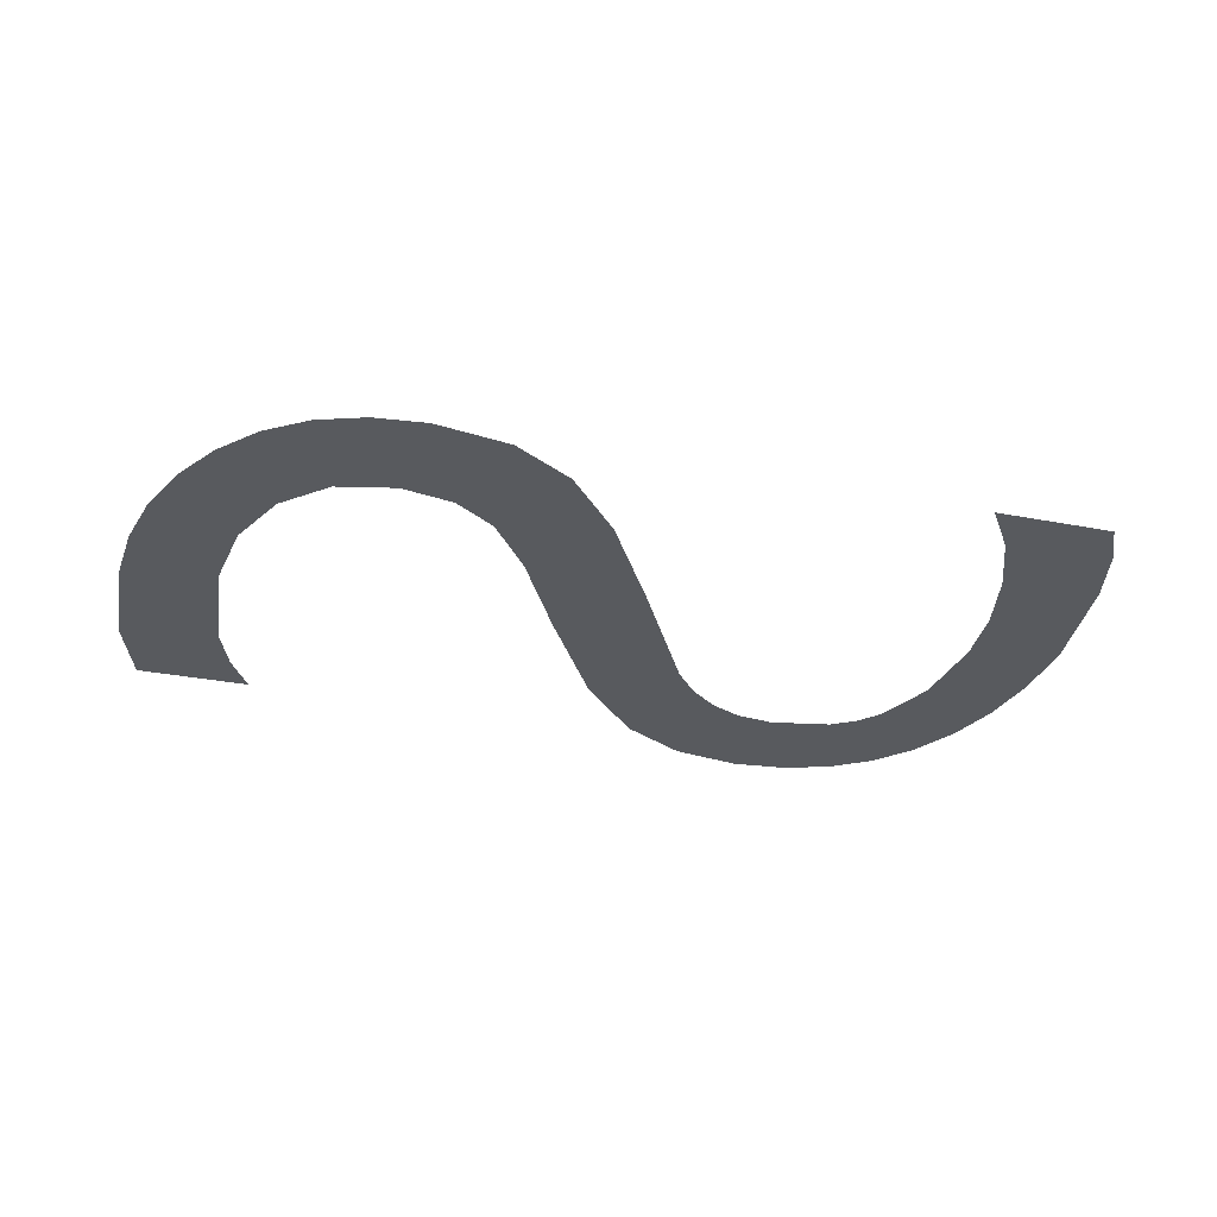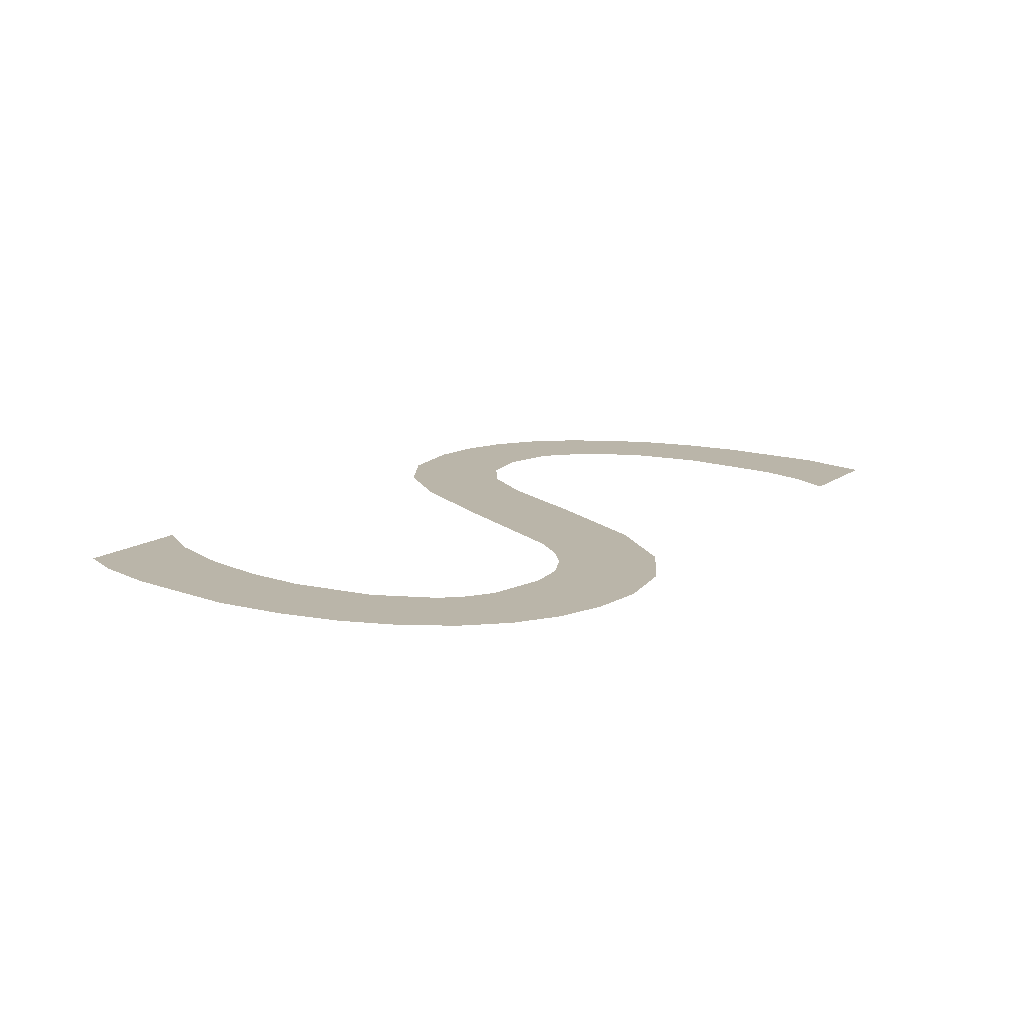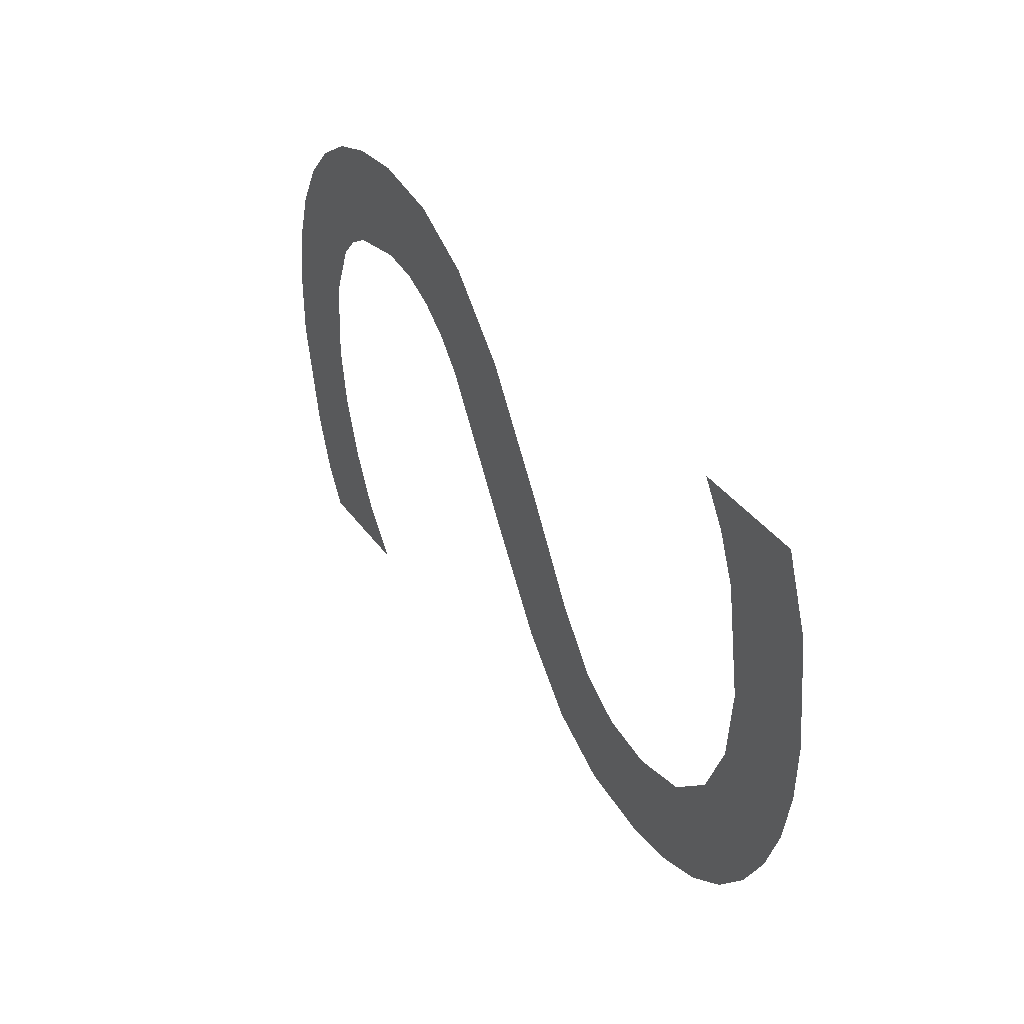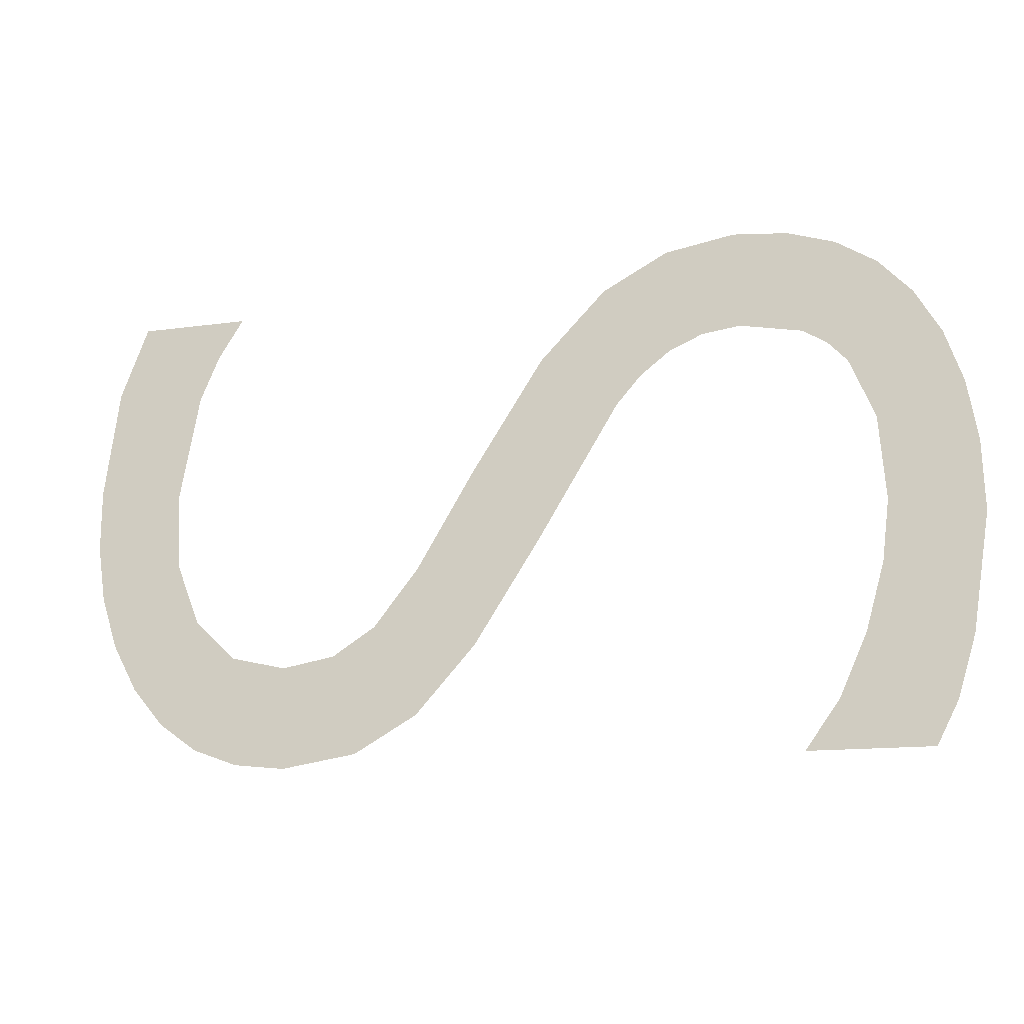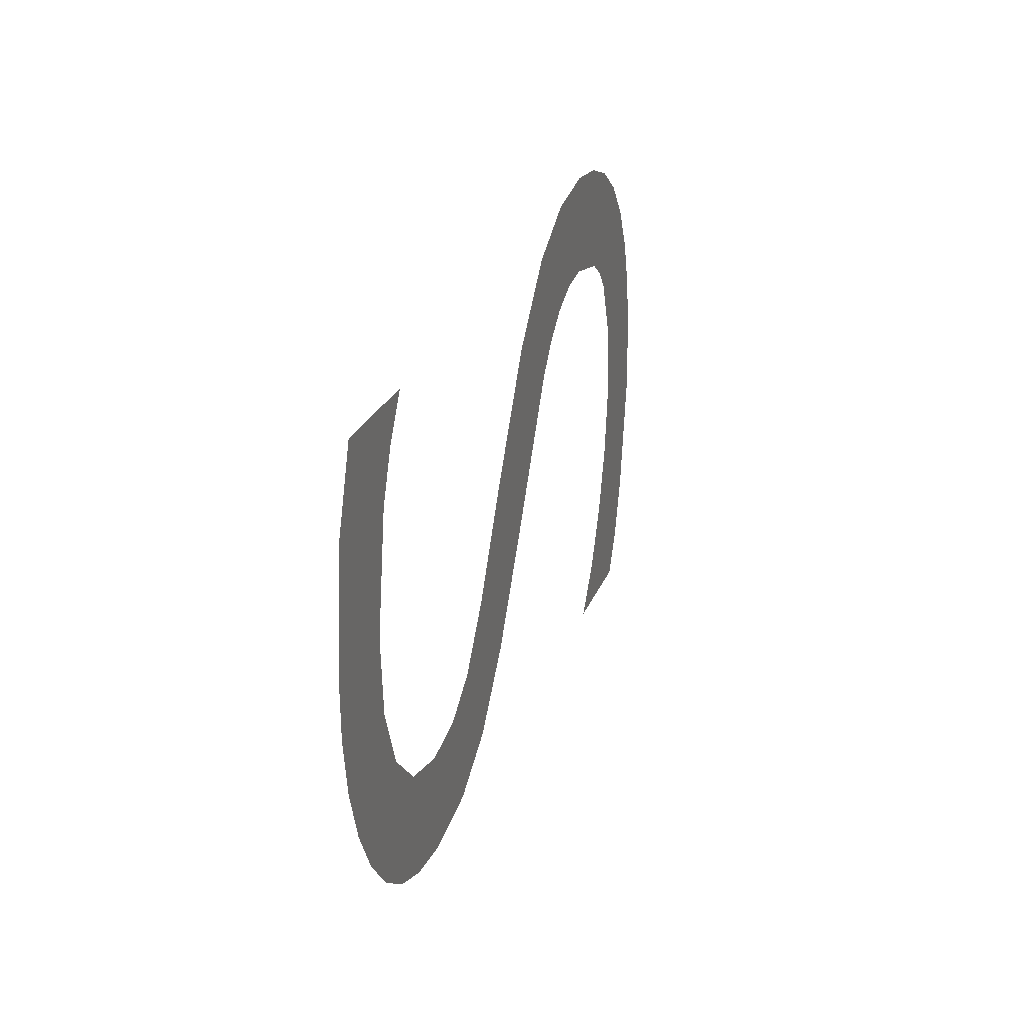
<metadata>
{"format":"obj","ext":"obj","renderer":"f3d","projection":"perspective","resolution":1024,"background":"white","views":[{"elev":-31.1,"azim":162.0,"up":"+Y"},{"elev":13.5,"azim":-59.8,"up":"+Y"},{"elev":40.1,"azim":58.8,"up":"+Z"},{"elev":-21.6,"azim":-162.1,"up":"+Z"},{"elev":26.7,"azim":107.3,"up":"+Z"}]}
</metadata>
<code>
o #ID385
v 0.1286 0.1022 -0.1554
v 0.1222 0.1022 -0.1587
v 0.1204 0.1022 -0.1558
v 0.1236 0.1022 -0.1621
v 0.125 0.1022 -0.1702
v 0.1276 0.1022 -0.1851
v 0.1295 0.1022 -0.1816
v 0.1307 0.1022 -0.1777
v 0.1306 0.1022 -0.1608
v 0.1314 0.1022 -0.1735
v 0.1315 0.1022 -0.169
v 0.07104 0.1022 -0.1587
v 0.07147 0.1022 -0.1768
v 0.06869 0.1022 -0.1614
v 0.07183 0.1022 -0.1706
v 0.07393 0.1022 -0.1566
v 0.07355 0.1022 -0.1661
v 0.07492 0.1022 -0.1645
v 0.07733 0.1022 -0.1553
v 0.07663 0.1022 -0.1633
v 0.08107 0.1022 -0.1622
v 0.08126 0.1022 -0.1548
v 0.08385 0.1022 -0.1625
v 0.08634 0.1022 -0.1554
v 0.08632 0.1022 -0.1635
v 0.08847 0.1022 -0.1651
v 0.09113 0.1022 -0.1579
v 0.09031 0.1022 -0.1671
v 0.0962 0.1022 -0.1768
v 0.09598 0.1022 -0.1628
v 0.101 0.1022 -0.1843
v 0.1013 0.1022 -0.1711
v 0.1054 0.1022 -0.189
v 0.1054 0.1022 -0.1781
v 0.1099 0.1022 -0.1914
v 0.1087 0.1022 -0.1821
v 0.1118 0.1022 -0.1841
v 0.1154 0.1022 -0.1921
v 0.1157 0.1022 -0.1846
v 0.1191 0.1022 -0.1915
v 0.1198 0.1022 -0.1834
v 0.1224 0.1022 -0.1901
v 0.1228 0.1022 -0.1804
v 0.1252 0.1022 -0.188
v 0.1245 0.1022 -0.1758
v 0.06504 0.1022 -0.1733
v 0.06645 0.1022 -0.1869
v 0.06499 0.1022 -0.1784
v 0.06567 0.1022 -0.1688
v 0.06785 0.1022 -0.1912
v 0.06689 0.1022 -0.1648
v 0.06944 0.1022 -0.1942
v 0.07207 0.1022 -0.1812
v 0.07347 0.1022 -0.186
v 0.07551 0.1022 -0.1905
v 0.078 0.1022 -0.1938
v 0.07147 0.1022 -0.1768
v 0.06869 0.1022 -0.1614
v 0.07207 0.1022 -0.1812
v 0.078 0.1022 -0.1938
v 0.07551 0.1022 -0.1905
v 0.06944 0.1022 -0.1942
v 0.07347 0.1022 -0.186
v 0.06689 0.1022 -0.1648
v 0.06785 0.1022 -0.1912
v 0.06567 0.1022 -0.1688
v 0.06645 0.1022 -0.1869
v 0.06504 0.1022 -0.1733
v 0.06499 0.1022 -0.1784
v 0.1276 0.1022 -0.1851
v 0.125 0.1022 -0.1702
v 0.1252 0.1022 -0.188
v 0.1245 0.1022 -0.1758
v 0.1228 0.1022 -0.1804
v 0.1224 0.1022 -0.1901
v 0.1198 0.1022 -0.1834
v 0.1191 0.1022 -0.1915
v 0.1157 0.1022 -0.1846
v 0.1154 0.1022 -0.1921
v 0.1118 0.1022 -0.1841
v 0.1099 0.1022 -0.1914
v 0.1087 0.1022 -0.1821
v 0.1054 0.1022 -0.1781
v 0.1054 0.1022 -0.189
v 0.1013 0.1022 -0.1711
v 0.101 0.1022 -0.1843
v 0.09598 0.1022 -0.1628
v 0.0962 0.1022 -0.1768
v 0.09113 0.1022 -0.1579
v 0.09031 0.1022 -0.1671
v 0.08847 0.1022 -0.1651
v 0.08634 0.1022 -0.1554
v 0.08632 0.1022 -0.1635
v 0.08385 0.1022 -0.1625
v 0.08126 0.1022 -0.1548
v 0.08107 0.1022 -0.1622
v 0.07733 0.1022 -0.1553
v 0.07663 0.1022 -0.1633
v 0.07492 0.1022 -0.1645
v 0.07393 0.1022 -0.1566
v 0.07355 0.1022 -0.1661
v 0.07183 0.1022 -0.1706
v 0.07104 0.1022 -0.1587
v 0.1315 0.1022 -0.169
v 0.1306 0.1022 -0.1608
v 0.1314 0.1022 -0.1735
v 0.1307 0.1022 -0.1777
v 0.1286 0.1022 -0.1554
v 0.1295 0.1022 -0.1816
v 0.1236 0.1022 -0.1621
v 0.1222 0.1022 -0.1587
v 0.1204 0.1022 -0.1558
f 57 58 59
f 60 61 62
f 61 63 62
f 63 59 62
f 59 58 62
f 58 64 62
f 62 64 65
f 64 66 65
f 65 66 67
f 66 68 67
f 69 67 68
f 70 71 72
f 71 73 72
f 73 74 72
f 72 74 75
f 74 76 75
f 75 76 77
f 76 78 77
f 77 78 79
f 78 80 79
f 79 80 81
f 80 82 81
f 82 83 81
f 81 83 84
f 83 85 84
f 84 85 86
f 85 87 86
f 86 87 88
f 87 89 88
f 88 89 90
f 90 89 91
f 89 92 91
f 91 92 93
f 93 92 94
f 92 95 94
f 94 95 96
f 95 97 96
f 96 97 98
f 98 97 99
f 97 100 99
f 99 100 101
f 101 100 102
f 100 103 102
f 102 103 57
f 58 57 103
f 104 105 106
f 106 105 107
f 105 108 107
f 107 108 109
f 109 108 70
f 70 108 71
f 71 108 110
f 110 108 111
f 112 111 108
f 1 2 3
f 2 1 4
f 4 1 5
f 5 1 6
f 6 1 7
f 7 1 8
f 8 1 9
f 8 9 10
f 10 9 11
f 12 13 14
f 13 12 15
f 15 12 16
f 15 16 17
f 17 16 18
f 18 16 19
f 18 19 20
f 20 19 21
f 21 19 22
f 21 22 23
f 23 22 24
f 23 24 25
f 25 24 26
f 26 24 27
f 26 27 28
f 28 27 29
f 29 27 30
f 29 30 31
f 31 30 32
f 31 32 33
f 33 32 34
f 33 34 35
f 35 34 36
f 35 36 37
f 35 37 38
f 38 37 39
f 38 39 40
f 40 39 41
f 40 41 42
f 42 41 43
f 42 43 44
f 44 43 45
f 44 45 5
f 44 5 6
f 46 47 48
f 47 46 49
f 47 49 50
f 50 49 51
f 50 51 52
f 52 51 14
f 52 14 53
f 52 53 54
f 52 54 55
f 52 55 56
f 53 14 13

</code>
